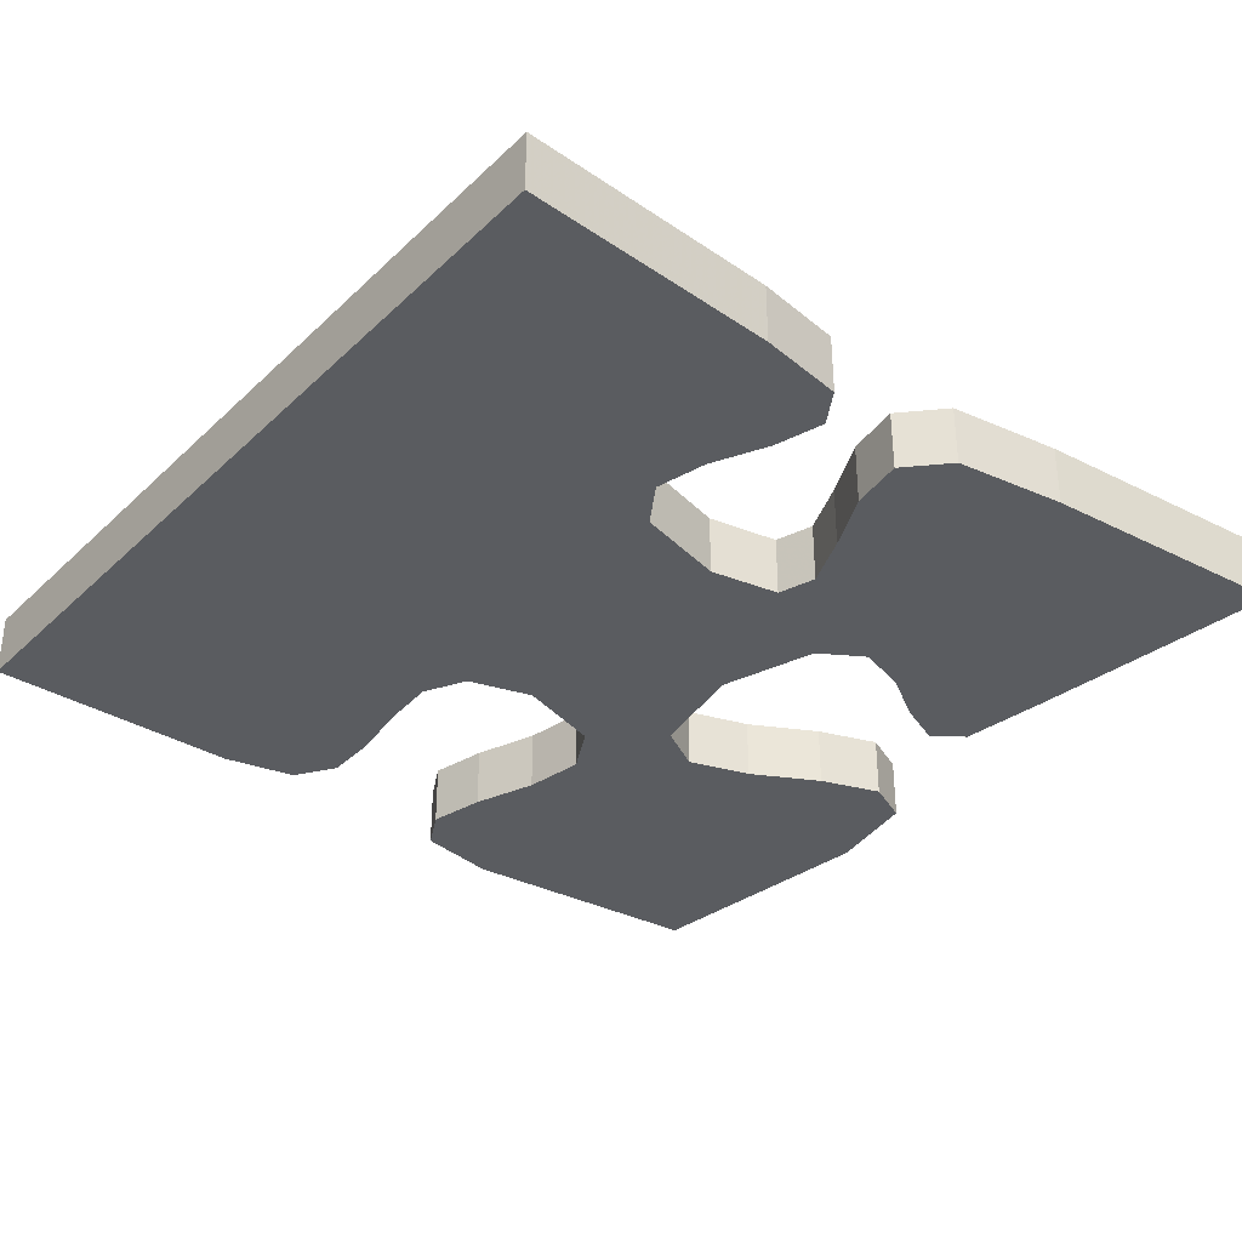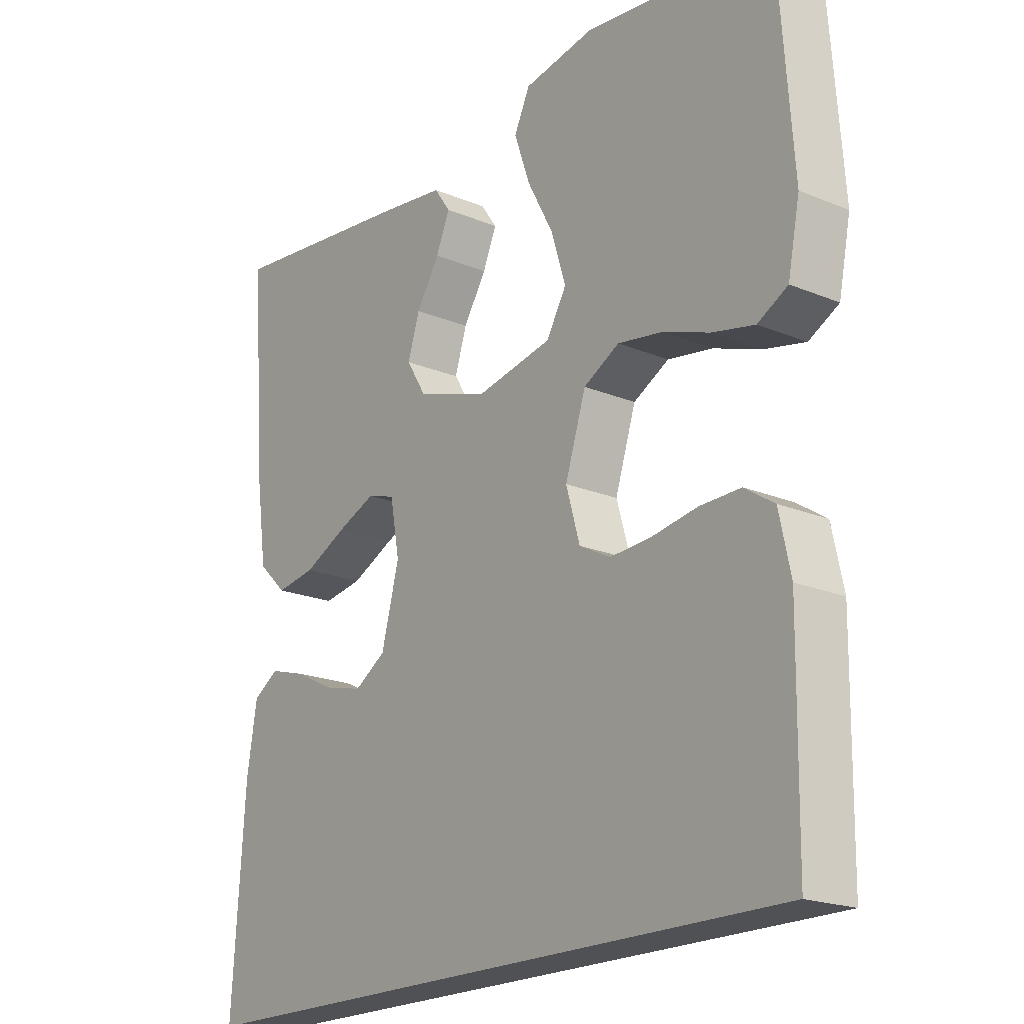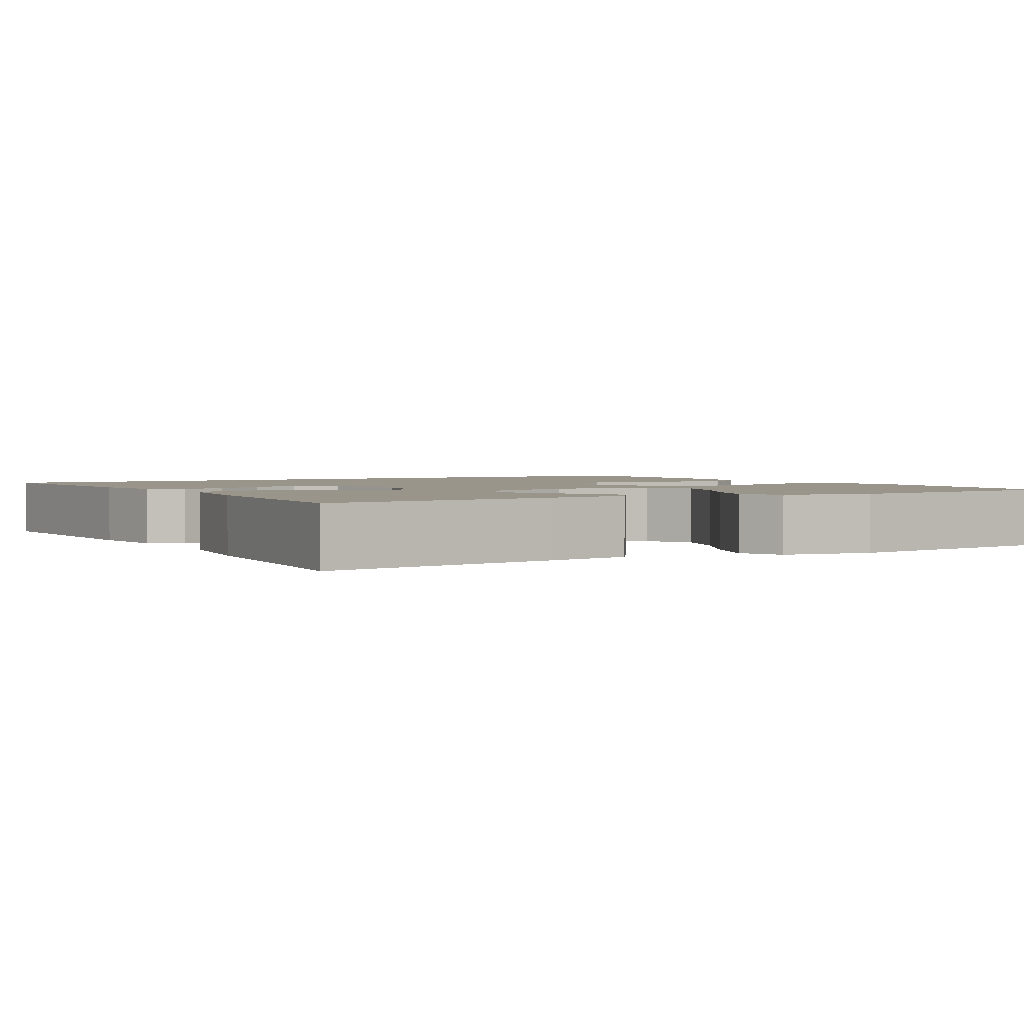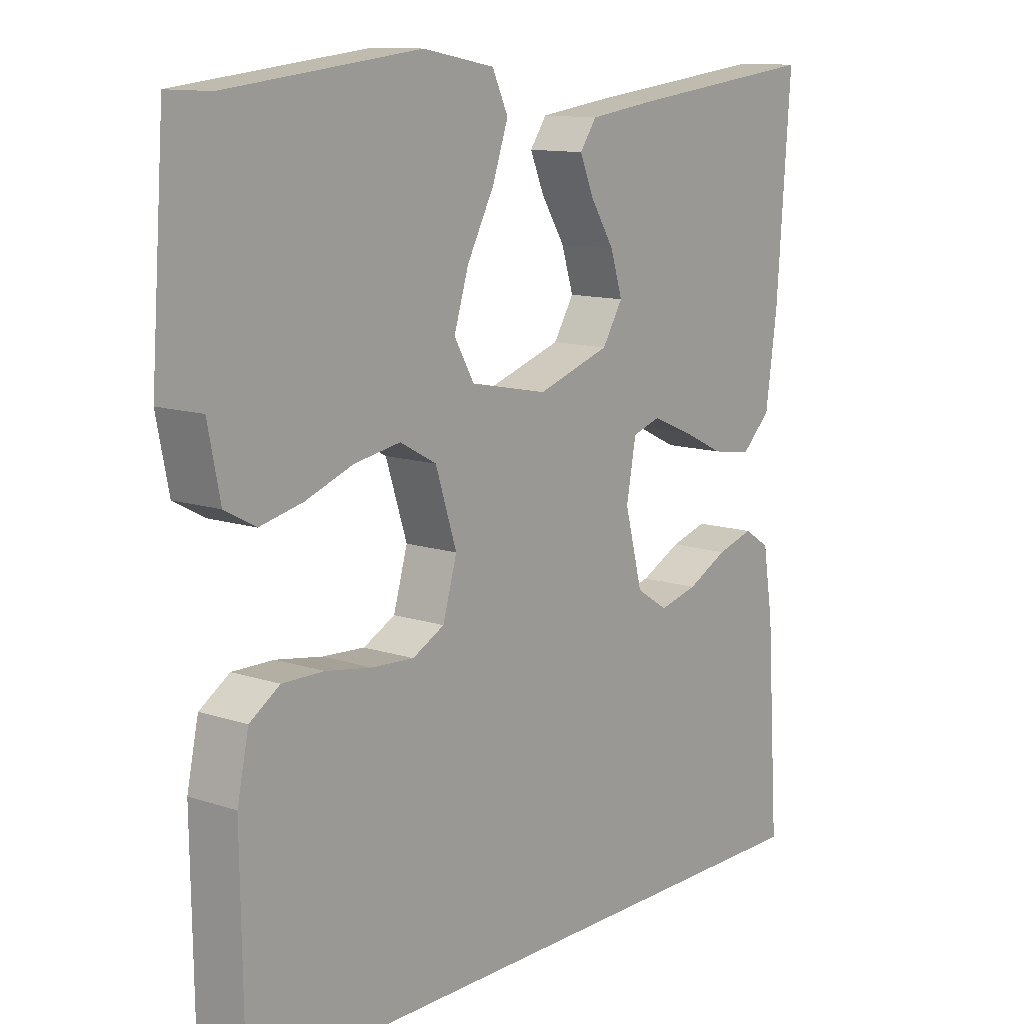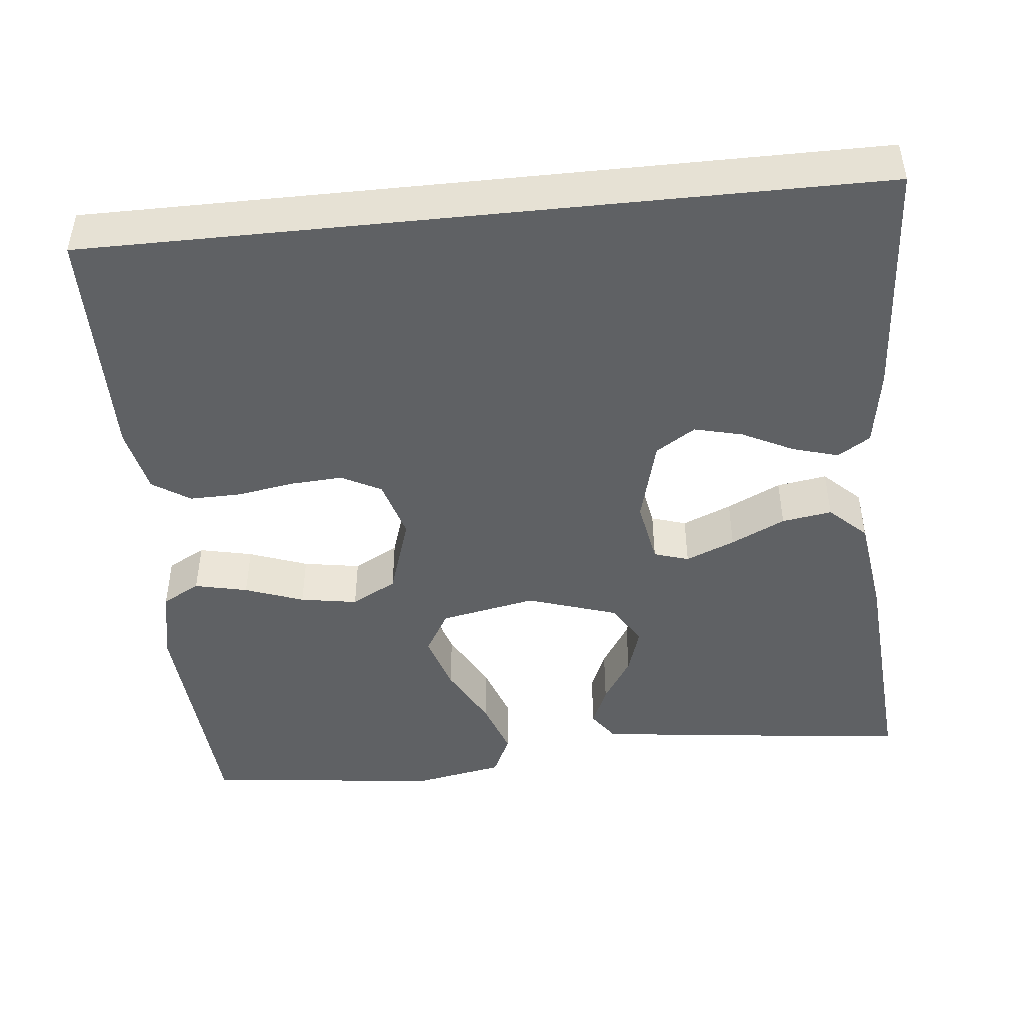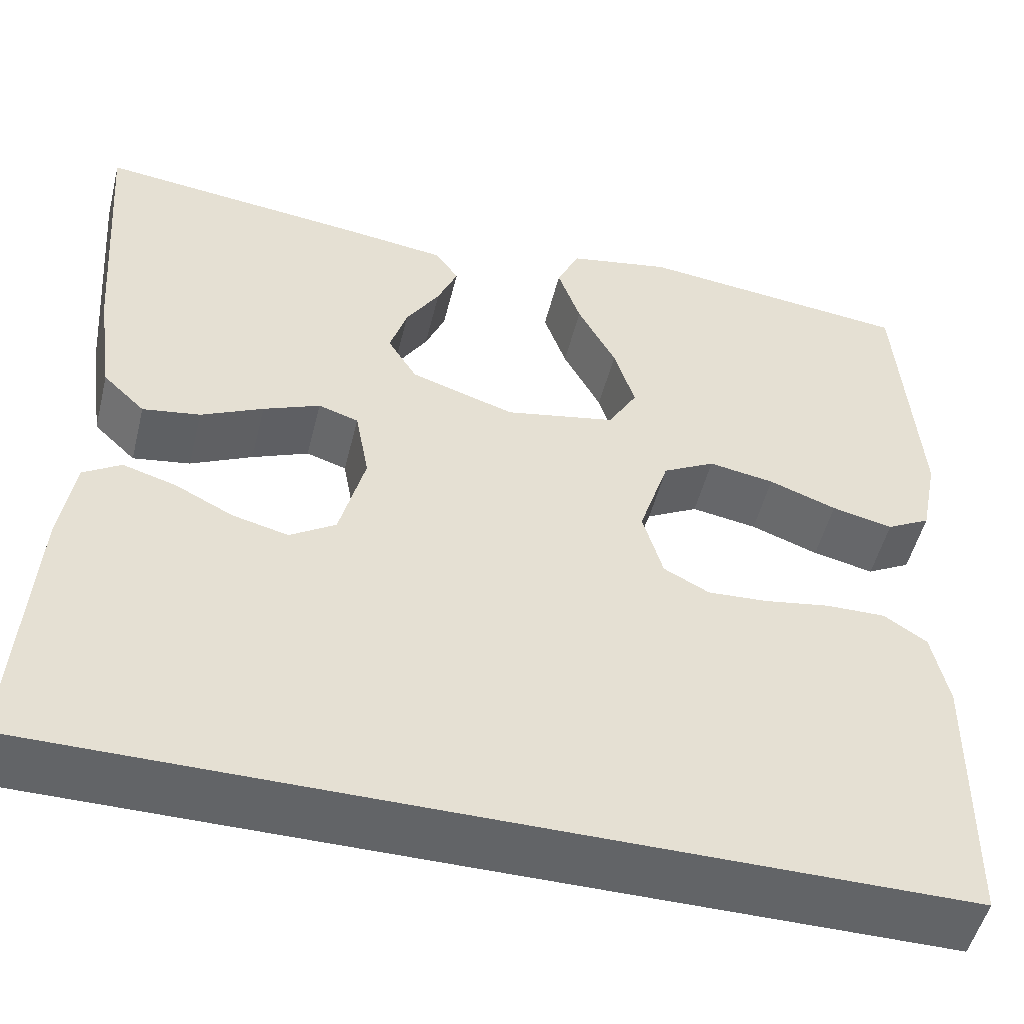
<metadata>
{"format":"obj","ext":"obj","renderer":"f3d","projection":"perspective","resolution":1024,"background":"white","views":[{"elev":-34.1,"azim":-128.7,"up":"+Y"},{"elev":-19.9,"azim":52.5,"up":"+Z"},{"elev":2.2,"azim":-30.3,"up":"+Y"},{"elev":11.9,"azim":128.3,"up":"+Z"},{"elev":-46.1,"azim":-174.1,"up":"+Y"},{"elev":-51.1,"azim":-13.9,"up":"+Z"}]}
</metadata>
<code>
v 0.5 0.07 0.5
v 0.522 0.07 0.2
v 0.503 0.07 0.105
v 0.455 0.07 0.079
v 0.388 0.07 0.094
v 0.314 0.07 0.121
v 0.242 0.07 0.133
v 0.185 0.07 0.102
v 0.152 0.07 0
v 0.174 0.07 -0.076
v 0.224 0.07 -0.102
v 0.29 0.07 -0.098
v 0.362 0.07 -0.086
v 0.427 0.07 -0.085
v 0.474 0.07 -0.116
v 0.492 0.07 -0.2
v 0.488 0.07 -0.5
v -0.5 0.07 -0.5
v -0.48 0.07 -0.2
v -0.464 0.07 -0.101
v -0.423 0.07 -0.075
v -0.365 0.07 -0.092
v -0.301 0.07 -0.124
v -0.24 0.07 -0.139
v -0.19 0.07 -0.107
v -0.162 0.07 0
v -0.177 0.07 0.082
v -0.221 0.07 0.096
v -0.283 0.07 0.07
v -0.351 0.07 0.037
v -0.414 0.07 0.027
v -0.46 0.07 0.071
v -0.478 0.07 0.2
v -0.5 0.07 0.5
v -0.2 0.07 0.466
v -0.094 0.07 0.452
v -0.068 0.07 0.415
v -0.09 0.07 0.363
v -0.127 0.07 0.304
v -0.146 0.07 0.244
v -0.114 0.07 0.192
v 0 0.07 0.155
v 0.121 0.07 0.179
v 0.153 0.07 0.234
v 0.13 0.07 0.308
v 0.088 0.07 0.387
v 0.063 0.07 0.459
v 0.088 0.07 0.512
v 0.2 0.07 0.533
v 0.5 0 0.5
v 0.522 0 0.2
v 0.503 0 0.105
v 0.455 0 0.079
v 0.388 0 0.094
v 0.314 0 0.121
v 0.242 0 0.133
v 0.185 0 0.102
v 0.152 0 0
v 0.174 0 -0.076
v 0.224 0 -0.102
v 0.29 0 -0.098
v 0.362 0 -0.086
v 0.427 0 -0.085
v 0.474 0 -0.116
v 0.492 0 -0.2
v 0.488 0 -0.5
v -0.5 0 -0.5
v -0.48 0 -0.2
v -0.464 0 -0.101
v -0.423 0 -0.075
v -0.365 0 -0.092
v -0.301 0 -0.124
v -0.24 0 -0.139
v -0.19 0 -0.107
v -0.162 0 0
v -0.177 0 0.082
v -0.221 0 0.096
v -0.283 0 0.07
v -0.351 0 0.037
v -0.414 0 0.027
v -0.46 0 0.071
v -0.478 0 0.2
v -0.5 0 0.5
v -0.2 0 0.466
v -0.094 0 0.452
v -0.068 0 0.415
v -0.09 0 0.363
v -0.127 0 0.304
v -0.146 0 0.244
v -0.114 0 0.192
v 0 0 0.155
v 0.121 0 0.179
v 0.153 0 0.234
v 0.13 0 0.308
v 0.088 0 0.387
v 0.063 0 0.459
v 0.088 0 0.512
v 0.2 0 0.533
f 45 46 47 48
f 44 45 48 49
f 36 37 38 39
f 36 39 40
f 35 36 40
f 34 35 40
f 33 34 40 41
f 29 30 31 32
f 28 29 32 33
f 27 28 33 41
f 20 21 22 23
f 20 23 24
f 19 20 24
f 18 19 24
f 17 18 24 25
f 12 13 14 15
f 11 12 15 16
f 3 4 5 6
f 3 6 7
f 2 3 7
f 44 49 1 2
f 43 44 2 7
f 42 43 7 8
f 26 27 41 42
f 26 42 8 9
f 25 26 9 10
f 11 16 17 25
f 10 11 25
f 97 96 95 94
f 98 97 94 93
f 88 87 86 85
f 89 88 85
f 89 85 84
f 89 84 83
f 90 89 83 82
f 81 80 79 78
f 82 81 78 77
f 90 82 77 76
f 72 71 70 69
f 73 72 69
f 73 69 68
f 73 68 67
f 74 73 67 66
f 64 63 62 61
f 65 64 61 60
f 55 54 53 52
f 56 55 52
f 56 52 51
f 51 50 98 93
f 56 51 93 92
f 57 56 92 91
f 91 90 76 75
f 58 57 91 75
f 59 58 75 74
f 74 66 65 60
f 74 60 59
f 1 50 51 2
f 2 51 52 3
f 3 52 53 4
f 4 53 54 5
f 5 54 55 6
f 6 55 56 7
f 7 56 57 8
f 8 57 58 9
f 9 58 59 10
f 10 59 60 11
f 11 60 61 12
f 12 61 62 13
f 13 62 63 14
f 14 63 64 15
f 15 64 65 16
f 16 65 66 17
f 17 66 67 18
f 18 67 68 19
f 19 68 69 20
f 20 69 70 21
f 21 70 71 22
f 22 71 72 23
f 23 72 73 24
f 24 73 74 25
f 25 74 75 26
f 26 75 76 27
f 27 76 77 28
f 28 77 78 29
f 29 78 79 30
f 30 79 80 31
f 31 80 81 32
f 32 81 82 33
f 33 82 83 34
f 34 83 84 35
f 35 84 85 36
f 36 85 86 37
f 37 86 87 38
f 38 87 88 39
f 39 88 89 40
f 40 89 90 41
f 41 90 91 42
f 42 91 92 43
f 43 92 93 44
f 44 93 94 45
f 45 94 95 46
f 46 95 96 47
f 47 96 97 48
f 48 97 98 49
f 49 98 50 1

</code>
